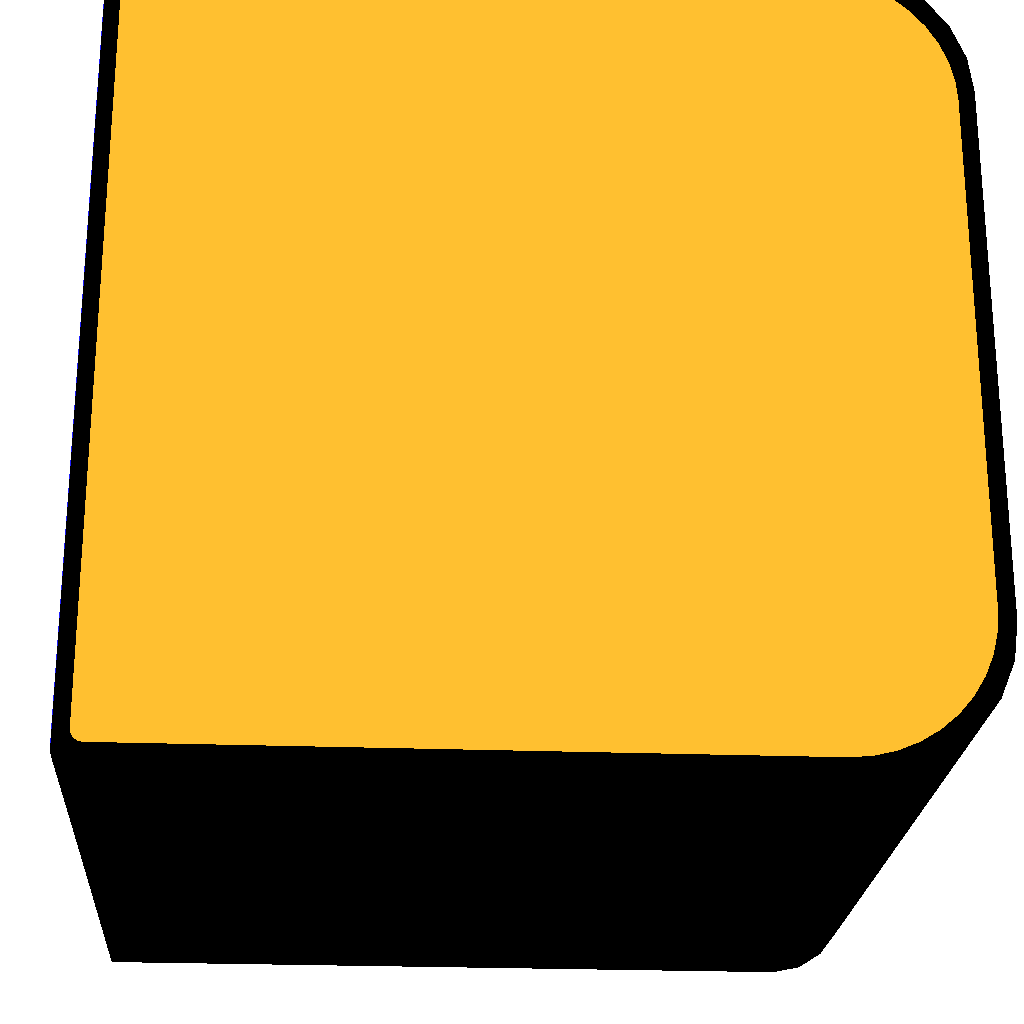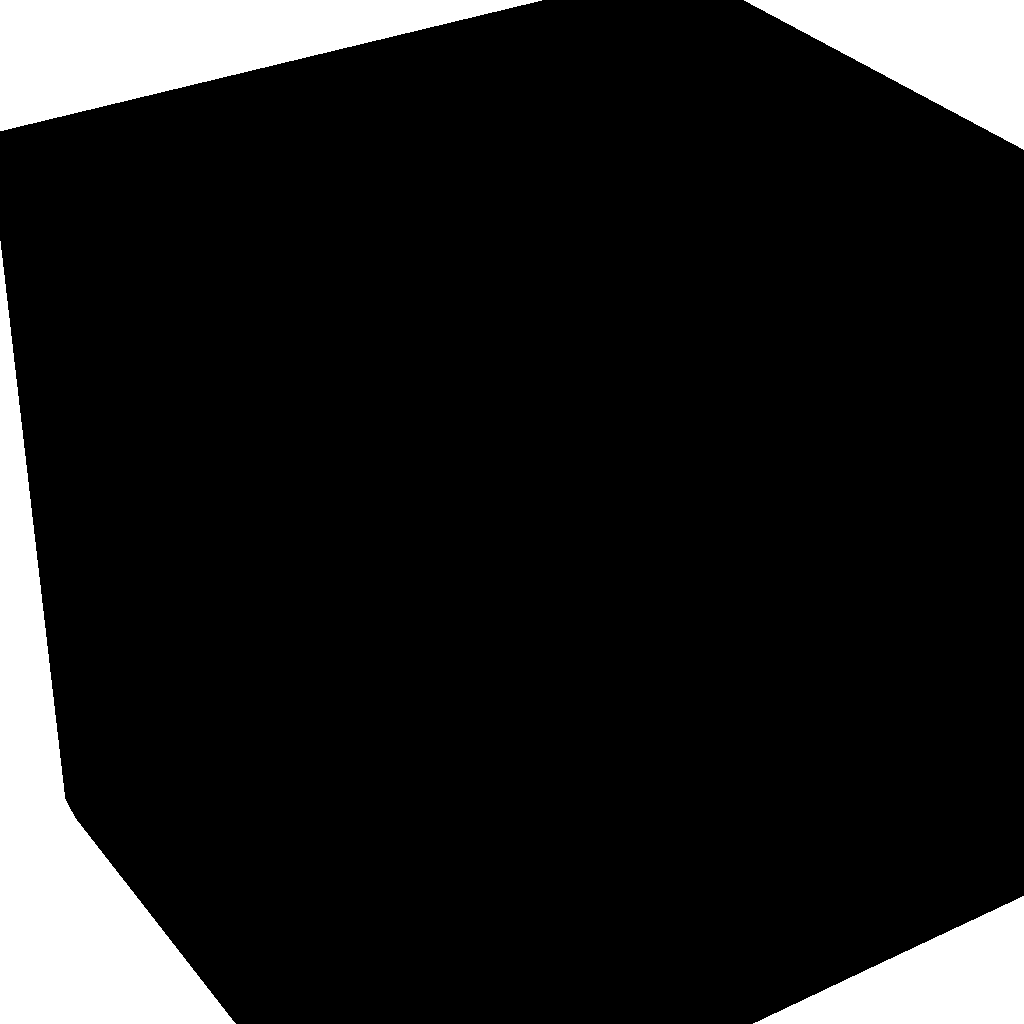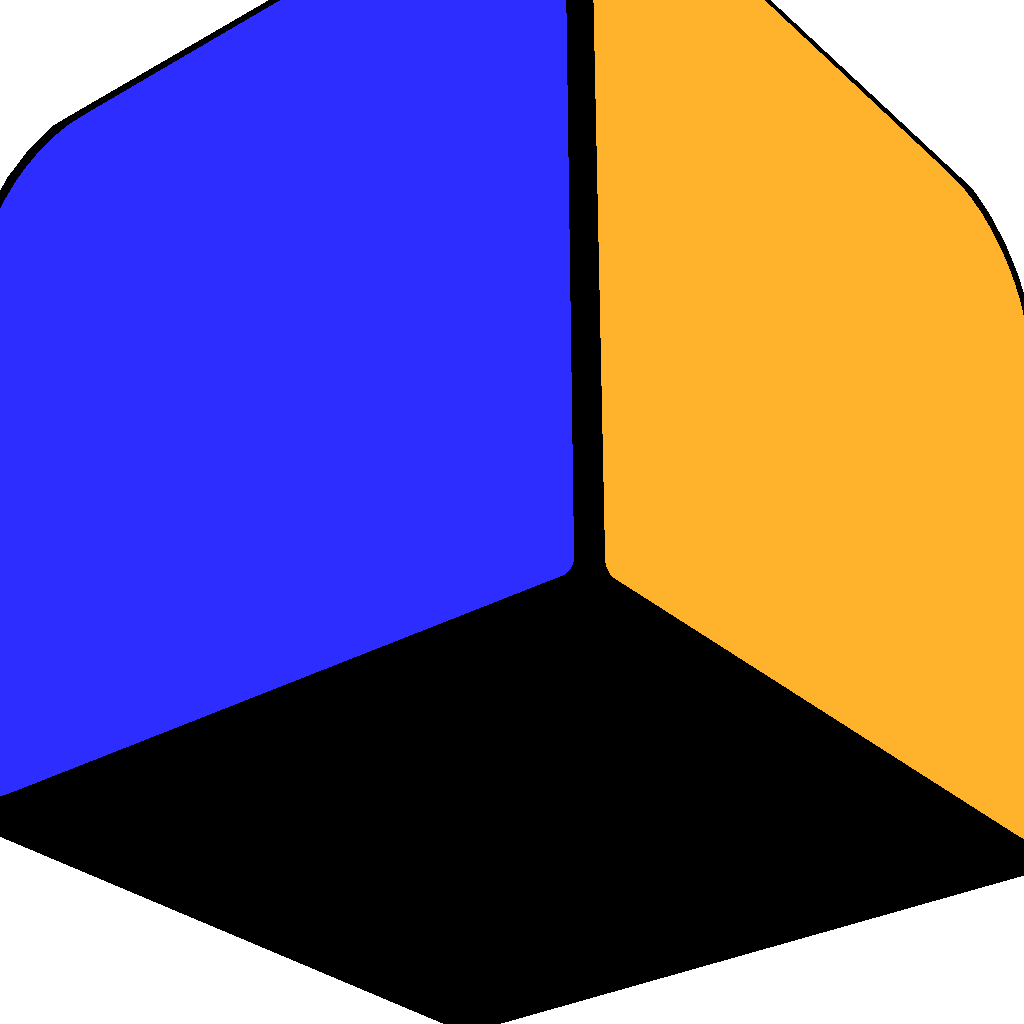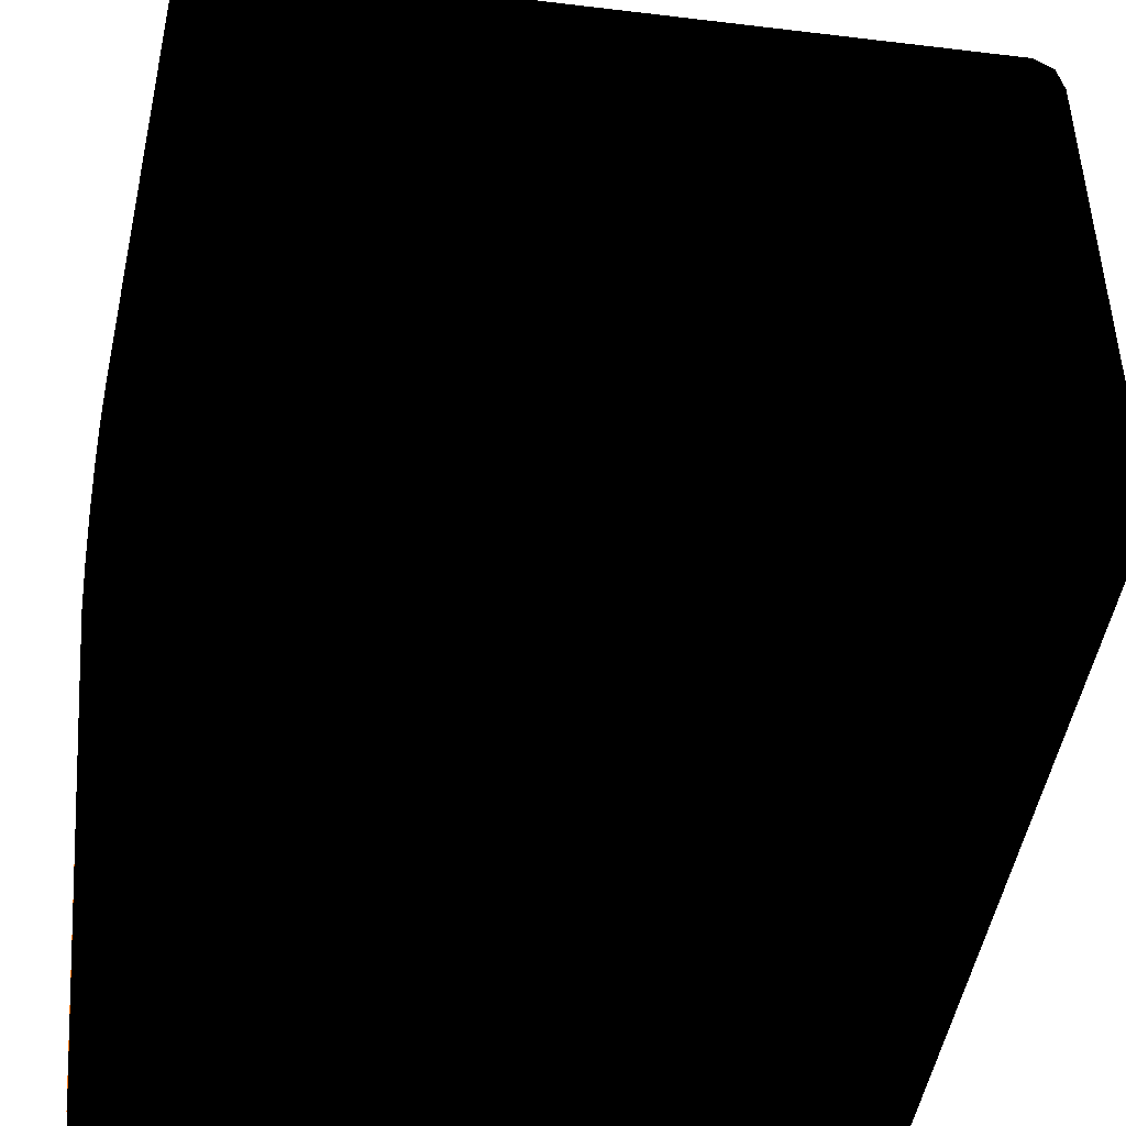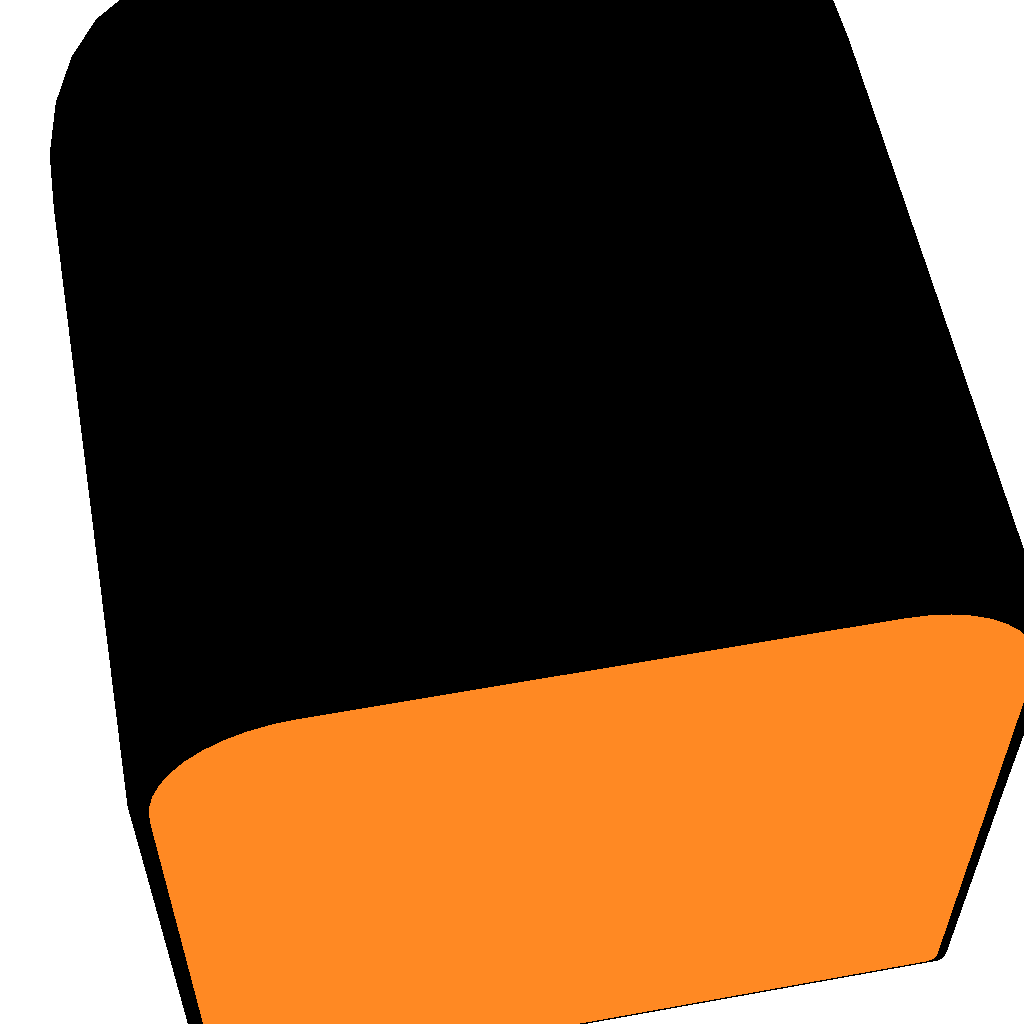
<metadata>
{"format":"obj","ext":"obj","renderer":"f3d","projection":"perspective","resolution":1024,"background":"white","views":[{"elev":-23.3,"azim":-93.7,"up":"+Y"},{"elev":32.7,"azim":147.6,"up":"+Z"},{"elev":-31.0,"azim":-141.1,"up":"+Y"},{"elev":-44.7,"azim":-7.9,"up":"+Y"},{"elev":57.6,"azim":-100.7,"up":"+Z"}]}
</metadata>
<code>
o Cube
v -0.675 -0.5 -0.675 0 0 0
v -0.5 -0.325 -0.5 0 0 0
v -0.6297 -0.494 -0.6297 0 0 0
v -0.5875 -0.4766 -0.5875 0 0 0
v -0.5513 -0.4487 -0.5513 0 0 0
v -0.5234 -0.4125 -0.5234 0 0 0
v -0.506 -0.3703 -0.506 0 0 0
v -0.675 0.5 -0.675 0 0 0
v -0.5 0.325 -0.5 0 0 0
v -0.6297 0.494 -0.6297 0 0 0
v -0.5875 0.4766 -0.5875 0 0 0
v -0.5513 0.4487 -0.5513 0 0 0
v -0.5234 0.4125 -0.5234 0 0 0
v -0.506 0.3703 -0.506 0 0 0
v -1.5 -0.325 -0.5 0 0 0
v -1.5 -0.494 -0.6297 0 0 0
v -1.5 -0.4766 -0.5875 0 0 0
v -1.5 -0.4487 -0.5513 0 0 0
v -1.5 -0.4125 -0.5234 0 0 0
v -1.5 -0.3703 -0.506 0 0 0
v -1.5 0.325 -0.5 0 0 0
v -1.5 0.3703 -0.506 0 0 0
v -1.5 0.4125 -0.5234 0 0 0
v -1.5 0.4487 -0.5513 0 0 0
v -1.5 0.4766 -0.5875 0 0 0
v -1.5 0.494 -0.6297 0 0 0
v -0.5 -0.325 -1.5 0 0 0
v -0.506 -0.3703 -1.5 0 0 0
v -0.5234 -0.4125 -1.5 0 0 0
v -0.5513 -0.4487 -1.5 0 0 0
v -0.5875 -0.4766 -1.5 0 0 0
v -0.6297 -0.494 -1.5 0 0 0
v -0.5 0.325 -1.5 0 0 0
v -0.6297 0.494 -1.5 0 0 0
v -0.5875 0.4766 -1.5 0 0 0
v -0.5513 0.4487 -1.5 0 0 0
v -0.5234 0.4125 -1.5 0 0 0
v -0.506 0.3703 -1.5 0 0 0
v -1.485 -0.485 -1.5 0 0 0
v -1.485 -0.5 -1.485 0 0 0
v -1.5 -0.485 -1.485 0 0 0
v -1.485 -0.4925 -1.498 0 0 0
v -1.492 -0.485 -1.498 0 0 0
v -1.492 -0.4922 -1.496 0 0 0
v -1.492 -0.498 -1.485 0 0 0
v -1.485 -0.498 -1.492 0 0 0
v -1.492 -0.496 -1.492 0 0 0
v -1.498 -0.485 -1.492 0 0 0
v -1.498 -0.4925 -1.485 0 0 0
v -1.496 -0.4922 -1.492 0 0 0
v -1.5 0.485 -1.485 0 0 0
v -1.485 0.5 -1.485 0 0 0
v -1.485 0.485 -1.5 0 0 0
v -1.498 0.4925 -1.485 0 0 0
v -1.498 0.485 -1.492 0 0 0
v -1.496 0.4922 -1.492 0 0 0
v -1.485 0.498 -1.492 0 0 0
v -1.492 0.498 -1.485 0 0 0
v -1.492 0.496 -1.492 0 0 0
v -1.492 0.485 -1.498 0 0 0
v -1.485 0.4925 -1.498 0 0 0
v -1.492 0.4922 -1.496 0 0 0
v -1.5 -0.494 -0.6297 0 0 0
v -1.485 -0.5 -0.675 0 0 0
v -1.498 -0.497 -0.6524 0 0 0
v -1.492 -0.4992 -0.6689 0 0 0
v -1.485 0.5 -0.675 0 0 0
v -1.5 0.494 -0.6297 0 0 0
v -1.492 0.4992 -0.6689 0 0 0
v -1.498 0.497 -0.6524 0 0 0
v -0.675 -0.5 -1.485 0 0 0
v -0.6297 -0.494 -1.5 0 0 0
v -0.6689 -0.4992 -1.492 0 0 0
v -0.6524 -0.497 -1.498 0 0 0
v -0.6297 0.494 -1.5 0 0 0
v -0.675 0.5 -1.485 0 0 0
v -0.6524 0.497 -1.498 0 0 0
v -0.6689 0.4992 -1.492 0 0 0
f 33 2 27
f 67 76 52
f 3 16 63
f 9 15 2
f 40 1 64
f 70 68 26
f 3 17 16
f 4 18 17
f 5 19 18
f 6 20 19
f 7 15 20
f 74 72 32
f 10 25 11
f 11 24 12
f 12 23 13
f 13 22 14
f 14 21 9
f 10 34 75
f 3 31 4
f 4 30 5
f 5 29 6
f 6 28 7
f 7 27 2
f 33 9 2
f 10 35 34
f 11 36 35
f 12 37 36
f 13 38 37
f 14 33 38
f 75 34 35
f 42 43 39
f 46 44 42
f 45 46 40
f 45 50 47
f 48 49 41
f 43 50 48
f 44 47 50
f 54 55 51
f 58 56 54
f 57 58 52
f 57 62 59
f 60 61 53
f 55 62 60
f 56 59 62
f 39 60 53
f 43 55 60
f 48 51 55
f 41 65 63
f 49 66 65
f 45 64 66
f 39 74 42
f 42 73 46
f 46 71 40
f 53 77 75
f 61 78 77
f 57 76 78
f 51 70 54
f 54 69 58
f 58 67 52
f 63 16 17
f 67 8 76
f 65 66 64
f 64 1 63
f 1 3 63
f 65 64 63
f 9 21 15
f 40 71 1
f 10 8 26
f 8 67 26
f 67 69 70
f 67 70 26
f 3 4 17
f 4 5 18
f 5 6 19
f 6 7 20
f 7 2 15
f 3 1 32
f 1 71 32
f 71 73 74
f 71 74 32
f 10 26 25
f 11 25 24
f 12 24 23
f 13 23 22
f 14 22 21
f 77 78 76
f 76 8 75
f 8 10 75
f 77 76 75
f 3 32 31
f 4 31 30
f 5 30 29
f 6 29 28
f 7 28 27
f 10 11 35
f 11 12 36
f 12 13 37
f 13 14 38
f 14 9 33
f 35 36 33
f 36 37 33
f 37 38 33
f 33 27 39
f 27 28 30
f 28 29 30
f 27 30 32
f 35 33 75
f 27 32 39
f 30 31 32
f 32 72 39
f 75 33 53
f 33 39 53
f 42 44 43
f 46 47 44
f 45 47 46
f 45 49 50
f 48 50 49
f 43 44 50
f 54 56 55
f 58 59 56
f 57 59 58
f 57 61 62
f 60 62 61
f 55 56 62
f 39 43 60
f 43 48 55
f 48 41 51
f 41 49 65
f 49 45 66
f 45 40 64
f 39 72 74
f 42 74 73
f 46 73 71
f 53 61 77
f 61 57 78
f 57 52 76
f 51 68 70
f 54 70 69
f 58 69 67
f 17 18 15
f 18 19 15
f 19 20 15
f 15 21 51
f 21 22 24
f 22 23 24
f 21 24 26
f 17 15 63
f 21 26 51
f 24 25 26
f 26 68 51
f 63 15 41
f 15 51 41
o Plane
v -1.501 0.312 -0.52 0.9 0.4 0.1
v -1.501 0.3383 -0.5221 0.9 0.4 0.1
v -1.501 0.3639 -0.5282 0.9 0.4 0.1
v -1.501 0.3883 -0.5383 0.9 0.4 0.1
v -1.501 0.4107 -0.5521 0.9 0.4 0.1
v -1.501 0.4308 -0.5692 0.9 0.4 0.1
v -1.501 0.4479 -0.5893 0.9 0.4 0.1
v -1.501 0.4617 -0.6117 0.9 0.4 0.1
v -1.501 0.4718 -0.6361 0.9 0.4 0.1
v -1.501 0.4779 -0.6617 0.9 0.4 0.1
v -1.501 -0.312 -0.52 0.9 0.4 0.1
v -1.501 -0.4779 -0.6617 0.9 0.4 0.1
v -1.501 -0.4718 -0.6361 0.9 0.4 0.1
v -1.501 -0.4617 -0.6117 0.9 0.4 0.1
v -1.501 -0.4479 -0.5893 0.9 0.4 0.1
v -1.501 -0.4308 -0.5692 0.9 0.4 0.1
v -1.501 -0.4107 -0.5521 0.9 0.4 0.1
v -1.501 -0.3883 -0.5383 0.9 0.4 0.1
v -1.501 -0.3639 -0.5282 0.9 0.4 0.1
v -1.501 -0.3383 -0.5221 0.9 0.4 0.1
v -1.501 0.48 -1.466 0.9 0.4 0.1
v -1.501 0.4656 -1.48 0.9 0.4 0.1
v -1.501 0.4798 -1.468 0.9 0.4 0.1
v -1.501 0.4793 -1.47 0.9 0.4 0.1
v -1.501 0.4784 -1.472 0.9 0.4 0.1
v -1.501 0.4773 -1.474 0.9 0.4 0.1
v -1.501 0.4758 -1.476 0.9 0.4 0.1
v -1.501 0.4741 -1.477 0.9 0.4 0.1
v -1.501 0.4721 -1.478 0.9 0.4 0.1
v -1.501 0.4701 -1.479 0.9 0.4 0.1
v -1.501 0.4679 -1.48 0.9 0.4 0.1
v -1.501 -0.48 -1.466 0.9 0.4 0.1
v -1.501 -0.4656 -1.48 0.9 0.4 0.1
v -1.501 -0.4798 -1.468 0.9 0.4 0.1
v -1.501 -0.4793 -1.47 0.9 0.4 0.1
v -1.501 -0.4784 -1.472 0.9 0.4 0.1
v -1.501 -0.4773 -1.474 0.9 0.4 0.1
v -1.501 -0.4758 -1.476 0.9 0.4 0.1
v -1.501 -0.4741 -1.477 0.9 0.4 0.1
v -1.501 -0.4721 -1.478 0.9 0.4 0.1
v -1.501 -0.4701 -1.479 0.9 0.4 0.1
v -1.501 -0.4679 -1.48 0.9 0.4 0.1
v -1.501 0.4789 -0.6736 0.9 0.4 0.1
v -1.501 0.48 -0.7024 0.9 0.4 0.1
v -1.501 0.479 -0.6761 0.9 0.4 0.1
v -1.501 0.4792 -0.6788 0.9 0.4 0.1
v -1.501 0.4794 -0.6817 0.9 0.4 0.1
v -1.501 0.4795 -0.6848 0.9 0.4 0.1
v -1.501 0.4797 -0.688 0.9 0.4 0.1
v -1.501 0.4798 -0.6912 0.9 0.4 0.1
v -1.501 0.4799 -0.6943 0.9 0.4 0.1
v -1.501 0.4799 -0.6972 0.9 0.4 0.1
v -1.501 0.48 -0.7 0.9 0.4 0.1
v -1.501 -0.48 -0.7024 0.9 0.4 0.1
v -1.501 -0.4789 -0.6736 0.9 0.4 0.1
v -1.501 -0.48 -0.7 0.9 0.4 0.1
v -1.501 -0.4799 -0.6972 0.9 0.4 0.1
v -1.501 -0.4799 -0.6943 0.9 0.4 0.1
v -1.501 -0.4798 -0.6912 0.9 0.4 0.1
v -1.501 -0.4797 -0.688 0.9 0.4 0.1
v -1.501 -0.4795 -0.6848 0.9 0.4 0.1
v -1.501 -0.4794 -0.6817 0.9 0.4 0.1
v -1.501 -0.4792 -0.6788 0.9 0.4 0.1
v -1.501 -0.479 -0.6761 0.9 0.4 0.1
f 108 104 99
f 99 122 100
f 122 131 79
f 132 122 89
f 131 130 79
f 130 129 79
f 129 128 79
f 128 127 79
f 127 126 79
f 126 125 79
f 125 124 79
f 124 123 79
f 79 123 80
f 123 121 84
f 121 88 87
f 87 86 121
f 121 86 85
f 85 84 121
f 84 83 123
f 83 82 123
f 82 81 123
f 81 80 123
f 79 89 122
f 89 98 133
f 98 97 133
f 97 96 133
f 96 95 133
f 95 94 133
f 94 93 133
f 93 92 133
f 92 91 133
f 91 90 133
f 133 142 89
f 142 141 89
f 141 140 89
f 140 139 89
f 139 138 89
f 138 137 89
f 137 136 89
f 136 135 89
f 135 134 89
f 134 132 89
f 132 110 111
f 110 112 116
f 112 113 114
f 114 115 112
f 115 116 112
f 116 117 120
f 117 118 120
f 118 119 120
f 120 111 110
f 111 100 132
f 100 109 108
f 108 107 106
f 106 105 108
f 105 104 108
f 104 103 102
f 102 101 104
f 101 99 104
f 122 132 100
f 100 108 99
f 110 116 120
o Plane2
v -0.52 -0.312 -1.501 0.1 0.1 0.8
v -0.5221 -0.3383 -1.501 0.1 0.1 0.8
v -0.5282 -0.3639 -1.501 0.1 0.1 0.8
v -0.5383 -0.3883 -1.501 0.1 0.1 0.8
v -0.5521 -0.4107 -1.501 0.1 0.1 0.8
v -0.5692 -0.4308 -1.501 0.1 0.1 0.8
v -0.5893 -0.4479 -1.501 0.1 0.1 0.8
v -0.6117 -0.4617 -1.501 0.1 0.1 0.8
v -0.6361 -0.4718 -1.501 0.1 0.1 0.8
v -0.6617 -0.4779 -1.501 0.1 0.1 0.8
v -0.52 0.312 -1.501 0.1 0.1 0.8
v -0.6617 0.4779 -1.501 0.1 0.1 0.8
v -0.6361 0.4718 -1.501 0.1 0.1 0.8
v -0.6117 0.4617 -1.501 0.1 0.1 0.8
v -0.5893 0.4479 -1.501 0.1 0.1 0.8
v -0.5692 0.4308 -1.501 0.1 0.1 0.8
v -0.5521 0.4107 -1.501 0.1 0.1 0.8
v -0.5383 0.3883 -1.501 0.1 0.1 0.8
v -0.5282 0.3639 -1.501 0.1 0.1 0.8
v -0.5221 0.3383 -1.501 0.1 0.1 0.8
v -1.466 -0.48 -1.501 0.1 0.1 0.8
v -1.48 -0.4656 -1.501 0.1 0.1 0.8
v -1.468 -0.4798 -1.501 0.1 0.1 0.8
v -1.47 -0.4793 -1.501 0.1 0.1 0.8
v -1.472 -0.4784 -1.501 0.1 0.1 0.8
v -1.474 -0.4773 -1.501 0.1 0.1 0.8
v -1.476 -0.4758 -1.501 0.1 0.1 0.8
v -1.477 -0.4741 -1.501 0.1 0.1 0.8
v -1.478 -0.4721 -1.501 0.1 0.1 0.8
v -1.479 -0.4701 -1.501 0.1 0.1 0.8
v -1.48 -0.4679 -1.501 0.1 0.1 0.8
v -1.466 0.48 -1.501 0.1 0.1 0.8
v -1.48 0.4656 -1.501 0.1 0.1 0.8
v -1.468 0.4798 -1.501 0.1 0.1 0.8
v -1.47 0.4793 -1.501 0.1 0.1 0.8
v -1.472 0.4784 -1.501 0.1 0.1 0.8
v -1.474 0.4773 -1.501 0.1 0.1 0.8
v -1.476 0.4758 -1.501 0.1 0.1 0.8
v -1.477 0.4741 -1.501 0.1 0.1 0.8
v -1.478 0.4721 -1.501 0.1 0.1 0.8
v -1.479 0.4701 -1.501 0.1 0.1 0.8
v -1.48 0.4679 -1.501 0.1 0.1 0.8
v -0.6736 -0.4789 -1.501 0.1 0.1 0.8
v -0.7024 -0.48 -1.501 0.1 0.1 0.8
v -0.6761 -0.479 -1.501 0.1 0.1 0.8
v -0.6788 -0.4792 -1.501 0.1 0.1 0.8
v -0.6817 -0.4794 -1.501 0.1 0.1 0.8
v -0.6848 -0.4795 -1.501 0.1 0.1 0.8
v -0.688 -0.4797 -1.501 0.1 0.1 0.8
v -0.6912 -0.4798 -1.501 0.1 0.1 0.8
v -0.6943 -0.4799 -1.501 0.1 0.1 0.8
v -0.6972 -0.4799 -1.501 0.1 0.1 0.8
v -0.7 -0.48 -1.501 0.1 0.1 0.8
v -0.7024 0.48 -1.501 0.1 0.1 0.8
v -0.6736 0.4789 -1.501 0.1 0.1 0.8
v -0.7 0.48 -1.501 0.1 0.1 0.8
v -0.6972 0.4799 -1.501 0.1 0.1 0.8
v -0.6943 0.4799 -1.501 0.1 0.1 0.8
v -0.6912 0.4798 -1.501 0.1 0.1 0.8
v -0.688 0.4797 -1.501 0.1 0.1 0.8
v -0.6848 0.4795 -1.501 0.1 0.1 0.8
v -0.6817 0.4794 -1.501 0.1 0.1 0.8
v -0.6788 0.4792 -1.501 0.1 0.1 0.8
v -0.6761 0.479 -1.501 0.1 0.1 0.8
f 172 168 163
f 163 186 164
f 186 195 143
f 196 186 153
f 195 194 143
f 194 193 143
f 193 192 143
f 192 191 143
f 191 190 143
f 190 189 143
f 189 188 143
f 188 187 143
f 143 187 144
f 187 185 148
f 185 152 151
f 151 150 185
f 185 150 149
f 149 148 185
f 148 147 187
f 147 146 187
f 146 145 187
f 145 144 187
f 143 153 186
f 153 162 197
f 162 161 197
f 161 160 197
f 160 159 197
f 159 158 197
f 158 157 197
f 157 156 197
f 156 155 197
f 155 154 197
f 197 206 153
f 206 205 153
f 205 204 153
f 204 203 153
f 203 202 153
f 202 201 153
f 201 200 153
f 200 199 153
f 199 198 153
f 198 196 153
f 196 174 175
f 174 176 180
f 176 177 178
f 178 179 176
f 179 180 176
f 180 181 184
f 181 182 184
f 182 183 184
f 184 175 174
f 175 164 196
f 164 173 172
f 172 171 170
f 170 169 172
f 169 168 172
f 168 167 166
f 166 165 168
f 165 163 168
f 186 196 164
f 164 172 163
f 174 180 184

</code>
